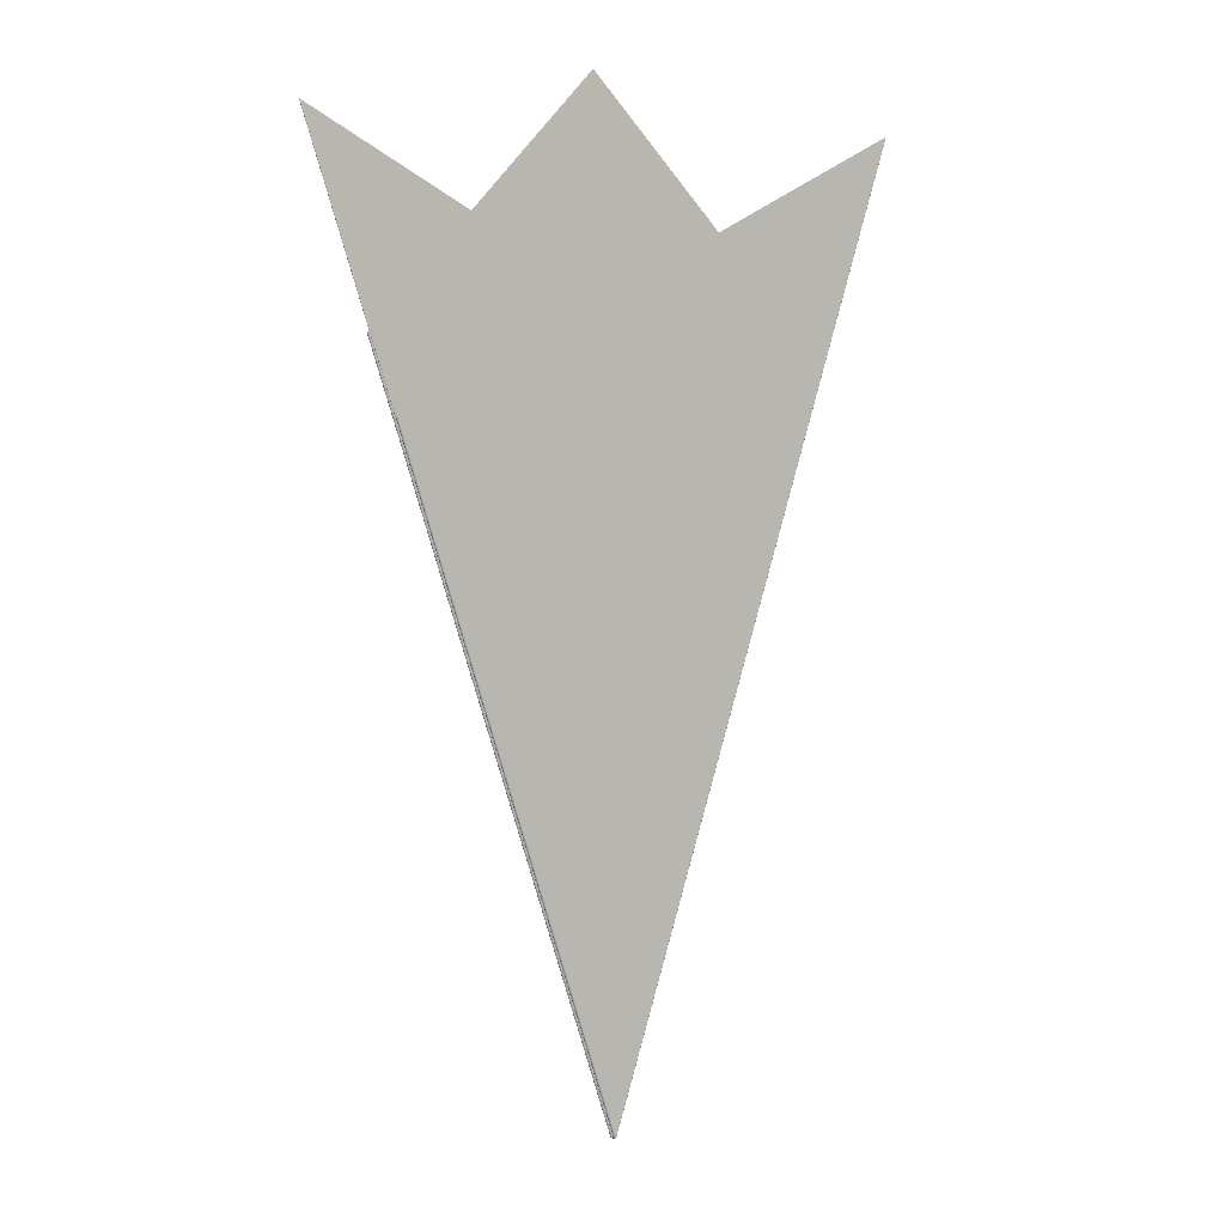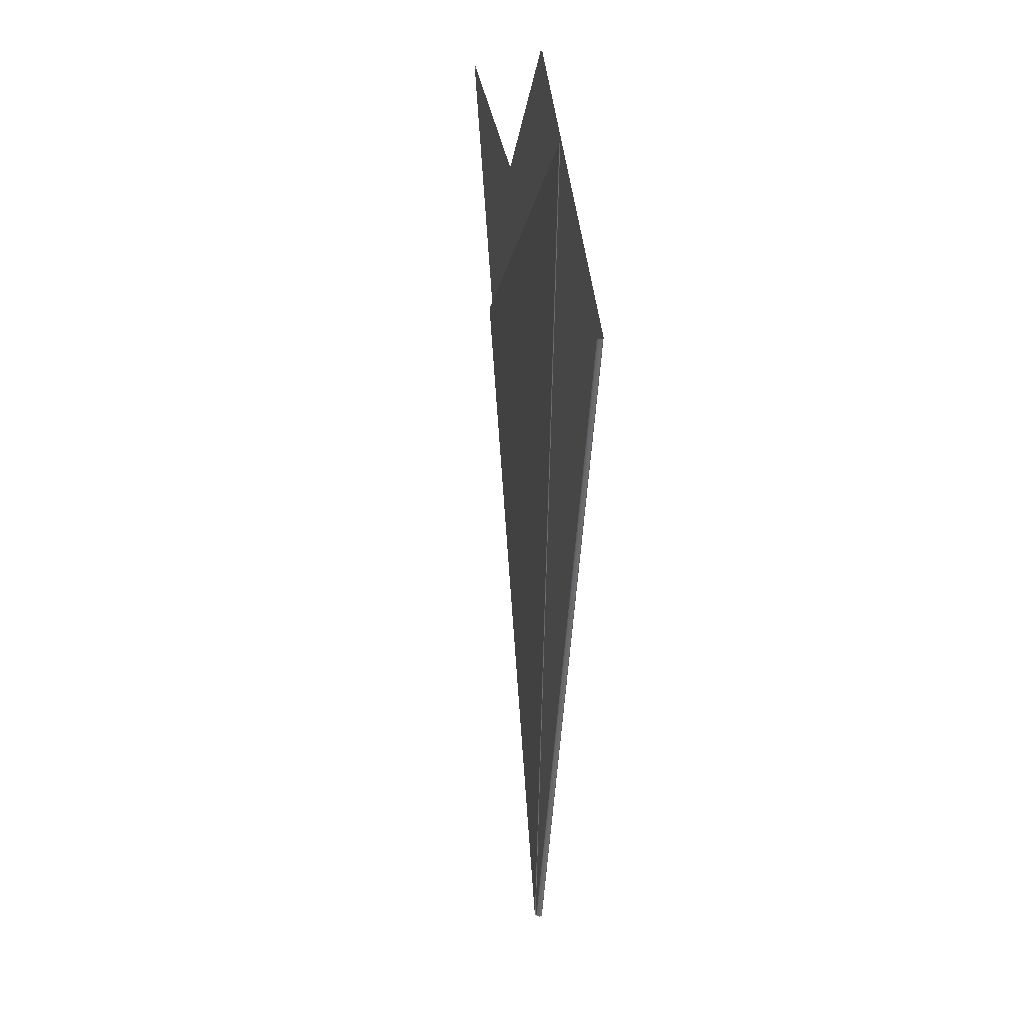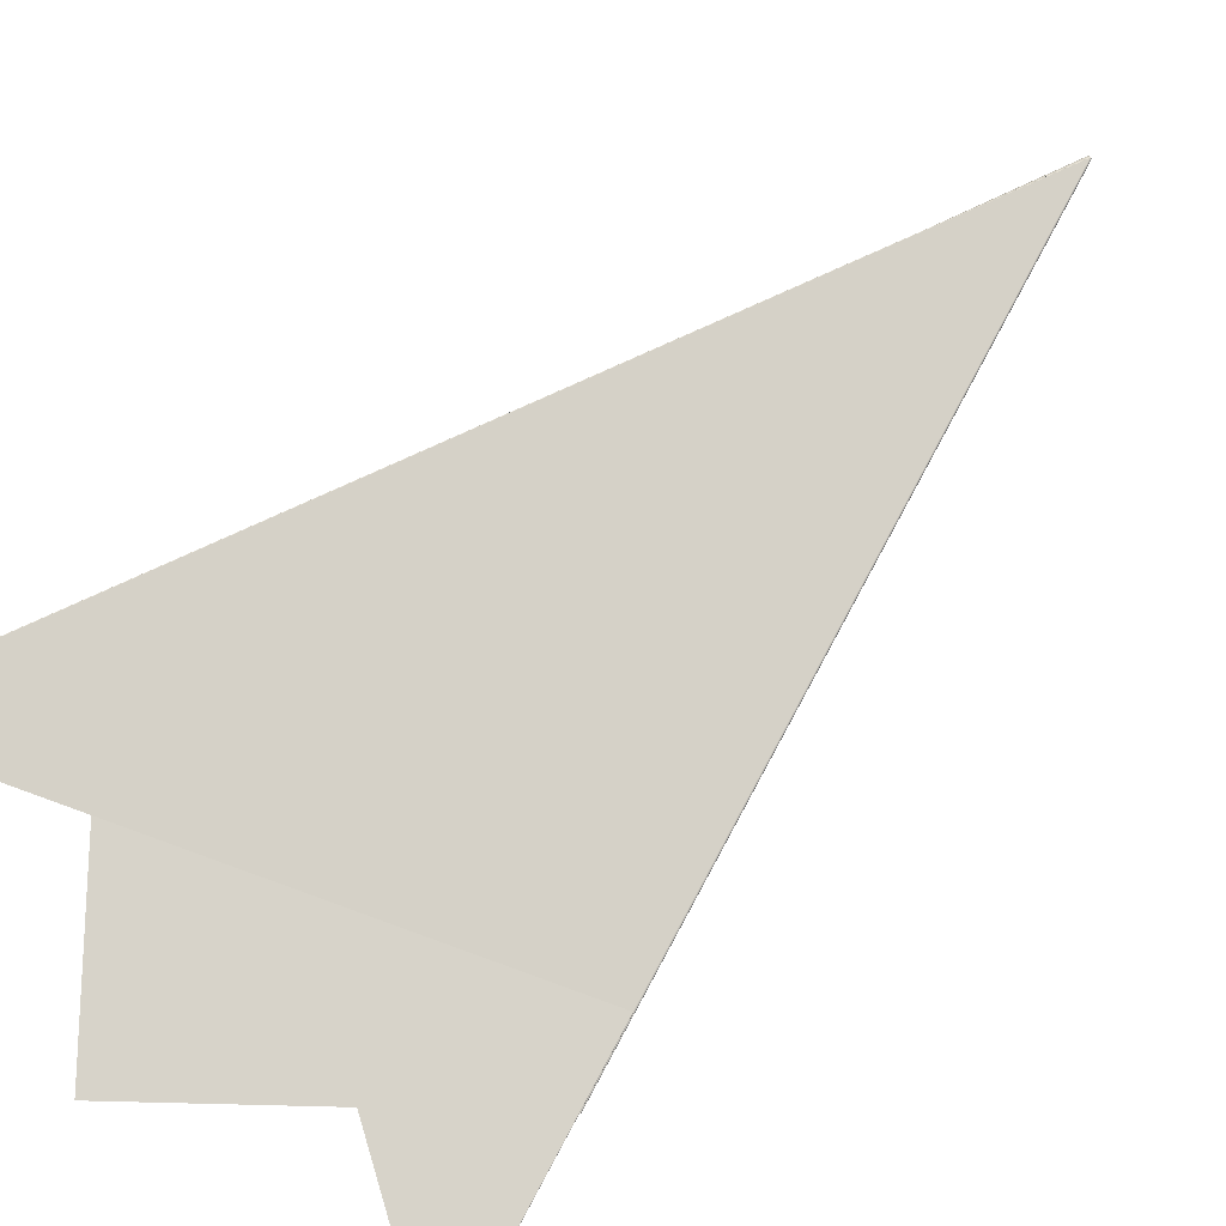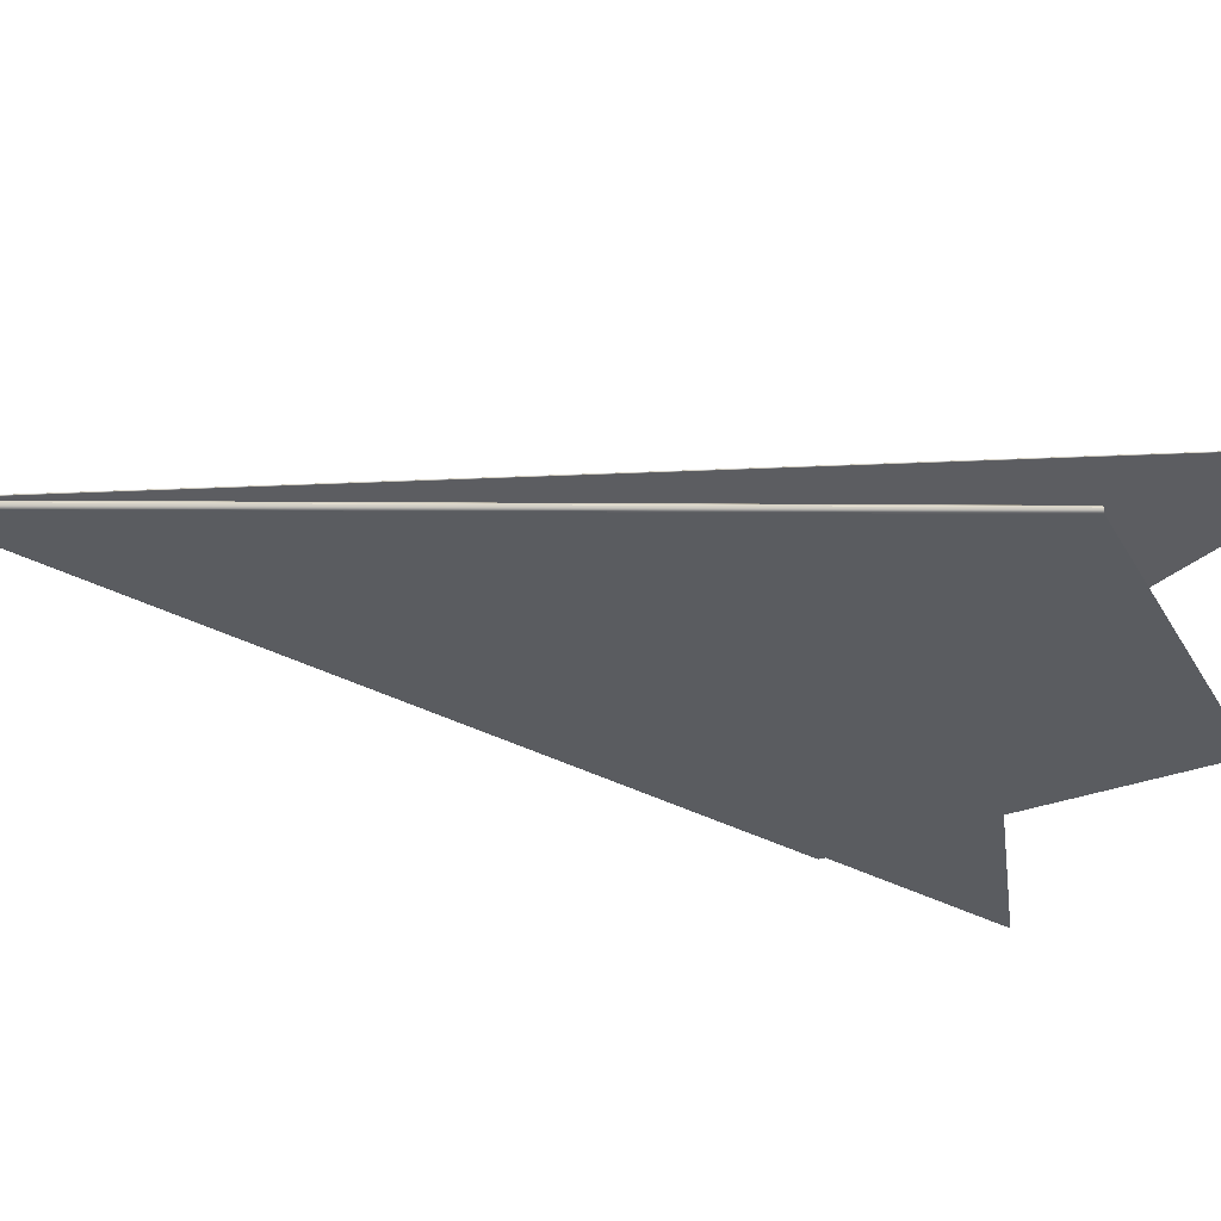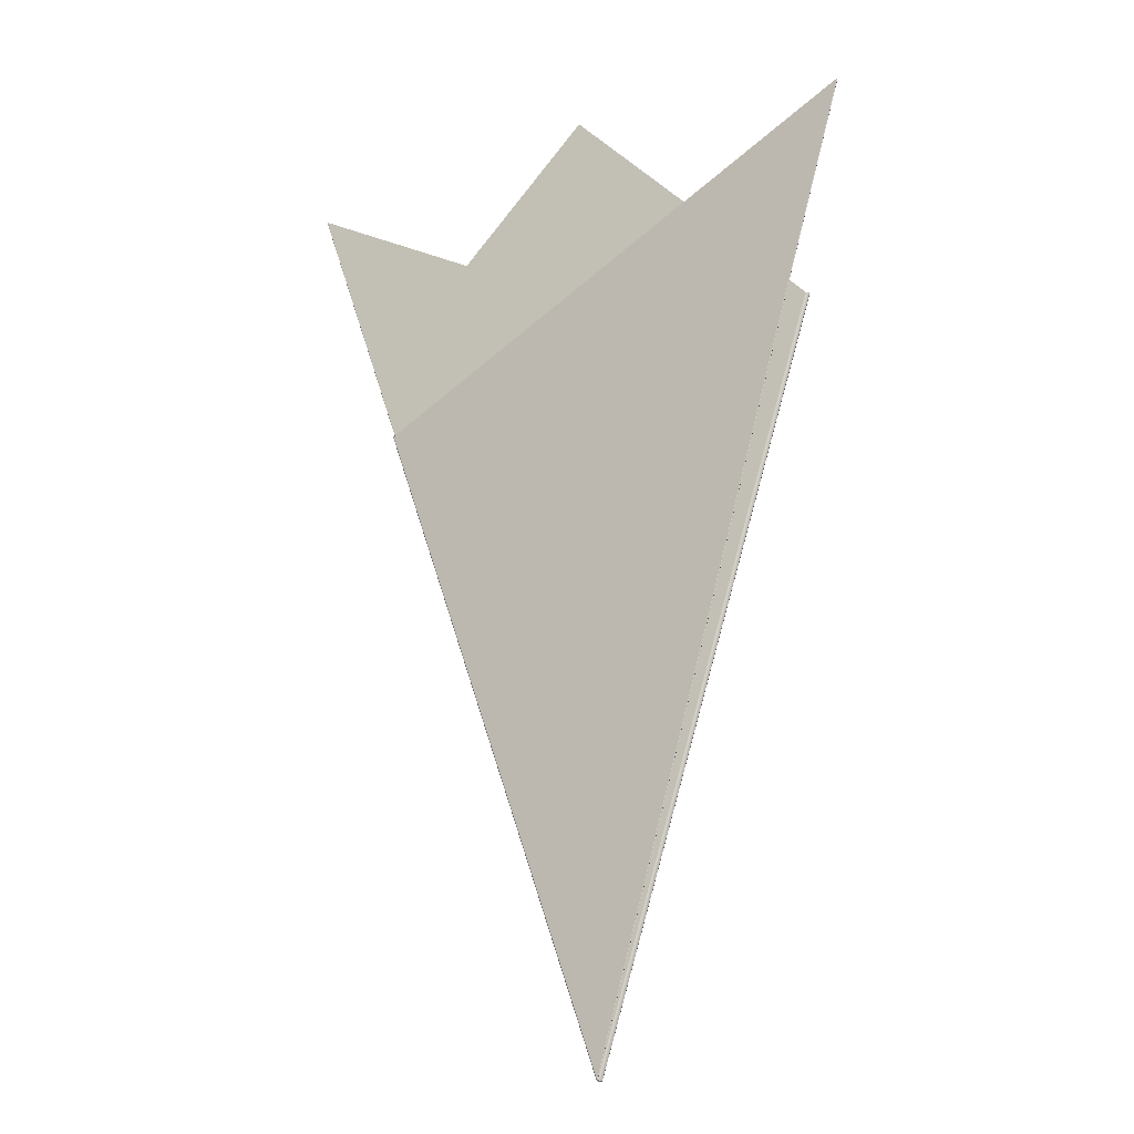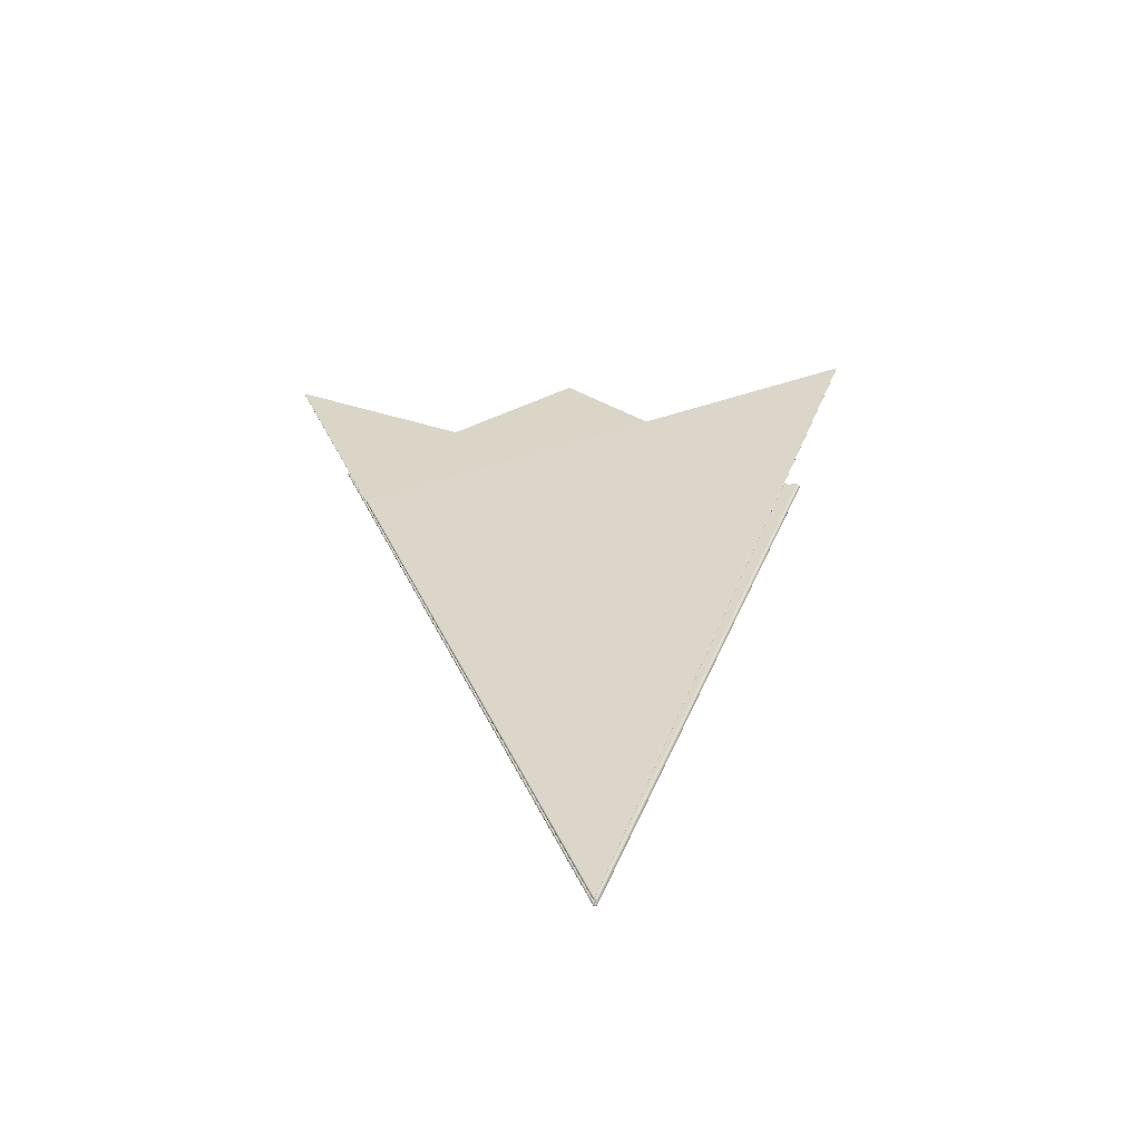
<metadata>
{"format":"obj","ext":"obj","renderer":"f3d","projection":"perspective","resolution":1024,"background":"white","views":[{"elev":2.8,"azim":-38.0,"up":"+Y"},{"elev":19.6,"azim":74.4,"up":"+Y"},{"elev":75.4,"azim":-132.6,"up":"+Z"},{"elev":-31.3,"azim":71.6,"up":"+Z"},{"elev":-16.2,"azim":22.6,"up":"+Y"},{"elev":-60.9,"azim":-5.1,"up":"+Y"}]}
</metadata>
<code>
v -0.0001428 0.003556 -0.000455
v 0.001635 0.001854 -0.0003606
v 1.549e-05 -0.003505 -0.0004314
v 1.114e-07 -0.003501 -0.0004477
v -6.444e-07 -0.003501 -0.0004454
v 1.184e-05 -0.003503 -0.000443
v 5.196e-06 -0.0035 -0.0004479
v 2.135e-06 -0.003499 -0.0004485
v -0.001838 0.001787 -0.0005257
v -0.001838 0.001788 -0.0005274
v 0.001633 0.001856 -0.000369
v -0.001837 0.00179 -0.0005285
v 0.00162 0.001862 -0.0003779
v 0.001628 0.001858 -0.0003754
v 7.69e-06 -0.003515 -0.0004404
v -0.001835 0.001791 -0.0005289
v 1.398e-06 -0.003497 -0.0004487
v -0.00166 0.001267 -0.0004867
v 1.084e-05 -0.003503 -0.0004202
v -8.746e-06 -0.003504 -0.0004061
v 5.426e-07 -0.003499 -0.0004154
v 0.001618 0.001857 -0.0003447
v -5.532e-08 -0.003497 -0.0004154
v 3.799e-06 -0.0035 -0.0004159
v -0.001655 0.001269 -0.0004877
v -5.922e-06 -0.003502 -0.0004126
v -0.001666 0.001266 -0.0004785
v 0.001626 0.001855 -0.0003466
v -0.001664 0.001266 -0.0004833
v 0.001632 0.001854 -0.0003524
v 0.00201 0.003247 5.383e-05
v -0.001662 0.001268 -0.0004696
v -7.071e-06 -0.003502 -0.0003992
v 7.363e-07 -0.003502 -0.0003985
v -3.653e-06 -0.0035 -0.000396
v -1.865e-06 -0.003499 -0.0003955
v 0.002011 0.003247 5.204e-05
v 0.002008 0.003246 5.476e-05
v -0.001658 0.00127 -0.0004677
v -2.399e-07 -0.003501 -0.0003963
v -0.001665 0.001267 -0.0004735
v -1.767e-06 -0.003497 -0.0003953
v 0.002006 0.003246 5.483e-05
v -2.037e-06 -0.003501 -0.0004032
v -1.203e-06 -0.003499 -0.0004021
v -5.791e-07 -0.003499 -0.0004018
v 3.358e-07 -0.003501 -0.0004008
v -2.474e-06 -0.003501 -0.0004056
v 0.002009 0.003246 4.875e-05
v -0.001659 0.001268 -0.0004779
v 0.00201 0.003247 5.009e-05
v 0.002007 0.003246 4.822e-05
v -9.278e-07 -0.003497 -0.0004019
v -0.001657 0.00127 -0.0004743
v -0.001659 0.001269 -0.0004762
v -0.001658 0.001269 -0.0004749
v -0.001659 0.001268 -0.0004796
v -1.647e-06 -0.003501 -0.0004078
v 8.713e-07 -0.003499 -0.0004088
v 5.249e-06 -0.0035 -0.0004094
v 0.001629 0.001854 -0.0003407
v 0.001638 0.001852 -0.0003488
v 0.001641 0.001852 -0.0003604
v 1.528e-05 -0.003505 -0.0004154
v 2.187e-05 -0.003507 -0.0004311
v -0.001657 0.001269 -0.0004807
v -0.001656 0.001269 -0.0004811
v -3.463e-07 -0.003497 -0.0004087
v 0.001617 0.001857 -0.0003381
v -0.001844 0.001785 -0.000526
v -0.0001425 0.003556 -0.0004616
v 1.689e-06 -0.003497 -0.0004553
v 0.001621 0.001862 -0.0003846
v -0.001835 0.001791 -0.0005356
v -0.001843 0.001786 -0.0005309
v -0.00184 0.001788 -0.0005344
v -6.935e-06 -0.003504 -0.0004457
v 0.001639 0.001854 -0.0003721
v -4.268e-06 -0.003502 -0.0004524
v -3.264e-07 -0.003499 -0.000455
v 1.668e-05 -0.003505 -0.0004473
v 4.341e-06 -0.0035 -0.0004549
v 0.001632 0.001857 -0.000381
v -0.001843 0.001785 -0.0005209
v 0.001463 0.001332 -0.0003681
v 2.745e-06 -0.003501 -0.0004319
v 2.157e-06 -0.003501 -0.0004343
v 0.00146 0.001333 -0.0003716
v 8.164e-07 -0.003497 -0.0004354
v -0.001834 0.001786 -0.0005155
v 6.986e-07 -0.003499 -0.0004354
v -1.167e-06 -0.003499 -0.0004358
v 0.001462 0.001332 -0.0003711
v -4.866e-06 -0.003502 -0.0004387
v 0.001463 0.001332 -0.0003698
v -0.001839 0.001785 -0.0005171
v -0.002314 0.003163 -0.0005296
v -0.002316 0.003163 -0.0005285
v -0.002316 0.003163 -0.0005266
v 0.001463 0.001333 -0.0003665
v -1.516e-06 -0.003501 -0.0004255
v -7.603e-07 -0.003501 -0.0004277
v 2.38e-07 -0.003499 -0.0004286
v -0.002312 0.003162 -0.0005298
v 5.267e-07 -0.003497 -0.0004287
v 0.00146 0.001334 -0.0003649
v 9.008e-07 -0.003499 -0.0004288
v 1.958e-06 -0.003501 -0.0004297
v 0.001462 0.001333 -0.0003653
v 0.001465 0.001332 -0.0003594
v 0.001468 0.001331 -0.0003629
v 0.00147 0.00133 -0.0003679
v -0.002316 0.003163 -0.0005247
v 9.12e-06 -0.003503 -0.0004317
v 6.398e-06 -0.003502 -0.0004249
v 2.347e-06 -0.003499 -0.0004224
v 4.632e-07 -0.003499 -0.0004222
v -9.599e-07 -0.003501 -0.0004232
v 0.00146 0.001334 -0.0003583
v 2.357e-07 -0.003497 -0.0004221
v -0.002313 0.003162 -0.0005231
v -0.002314 0.003163 -0.0005235
v -0.001836 0.001786 -0.0005227
v -0.001837 0.001787 -0.000524
v 0.001469 0.001331 -0.0003729
v -8.819e-08 -0.003501 -0.0004431
v 1.352e-06 -0.003499 -0.0004421
v 3.191e-06 -0.003499 -0.0004416
v 6.996e-06 -0.003502 -0.0004386
v 0.001465 0.001331 -0.0003767
v 0.00146 0.001333 -0.0003783
v -0.001834 0.001786 -0.0005222
v 1.107e-06 -0.003497 -0.000442
o Decagon_web
f 7 15 17
f 3 2 11 6
f 6 11 14 7
f 8 15 4
f 17 15 8
f 13 1 17
f 1 16 17
f 7 14 13 17
f 4 15 5
f 6 15 7
f 3 15 6
f 17 16 12 8
f 8 12 10 4
f 4 10 9 5
f 26 15 21
f 20 27 29 26
f 26 29 18 21
f 21 18 25 23
f 25 22 23
f 21 15 23
f 23 22 28 24
f 20 15 26
f 24 28 30 19
f 19 30 2 3
f 23 15 24
f 19 15 3
f 24 15 19
f 33 41 27 20
f 36 15 42
f 42 15 35
f 43 39 42
f 35 32 41 33
f 36 38 43 42
f 40 31 38 36
f 34 37 31 40
f 35 15 33
f 40 15 36
f 34 15 40
f 33 15 20
f 42 39 32 35
f 47 51 37 34
f 46 15 47
f 54 52 53
f 46 49 51 47
f 45 56 54 53
f 44 55 56 45
f 48 50 55 44
f 48 15 44
f 47 15 34
f 44 15 45
f 45 15 53
f 53 52 49 46
f 53 15 46
f 65 15 64
f 69 67 68
f 64 15 60
f 60 15 68
f 68 15 59
f 58 57 50 48
f 59 66 57 58
f 60 61 69 68
f 58 15 48
f 64 62 61 60
f 65 63 62 64
f 59 15 58
f 68 67 66 59
f 80 76 74 72
f 79 75 76 80
f 77 70 75 79
f 77 15 79
f 81 15 65
f 81 78 63 65
f 82 83 78 81
f 82 15 81
f 72 15 82
f 79 15 80
f 80 15 72
f 74 71 72
f 71 73 72
f 72 73 83 82
f 94 84 70 77
f 92 96 84 94
f 91 93 88 89
f 87 95 93 91
f 86 85 95 87
f 94 15 77
f 86 15 87
f 87 15 91
f 91 15 89
f 92 15 94
f 88 90 89
f 89 90 96 92
f 89 15 92
f 108 15 86
f 107 15 108
f 105 15 107
f 103 15 105
f 102 15 103
f 101 15 102
f 108 100 85 86
f 107 109 100 108
f 103 97 104 105
f 104 106 105
f 102 98 97 103
f 101 99 98 102
f 105 106 109 107
f 118 15 101
f 117 15 118
f 120 15 117
f 116 15 120
f 115 15 116
f 114 15 115
f 118 113 99 101
f 117 122 113 118
f 119 121 120
f 116 110 119 120
f 115 111 110 116
f 114 112 111 115
f 120 121 122 117
f 129 15 114
f 128 15 129
f 133 15 128
f 127 15 133
f 126 15 127
f 5 15 126
f 129 125 112 114
f 132 131 133
f 128 130 125 129
f 127 123 132 133
f 126 124 123 127
f 5 9 124 126
f 133 131 130 128

</code>
